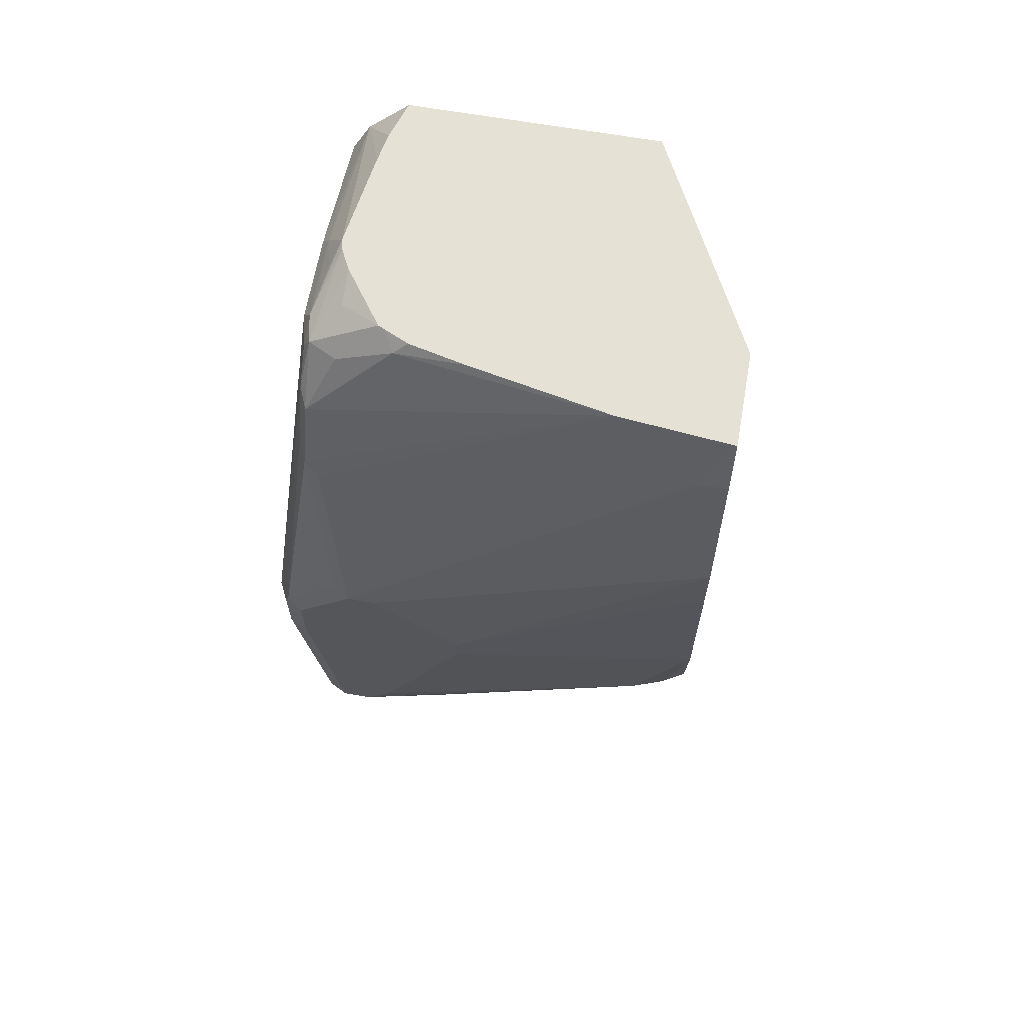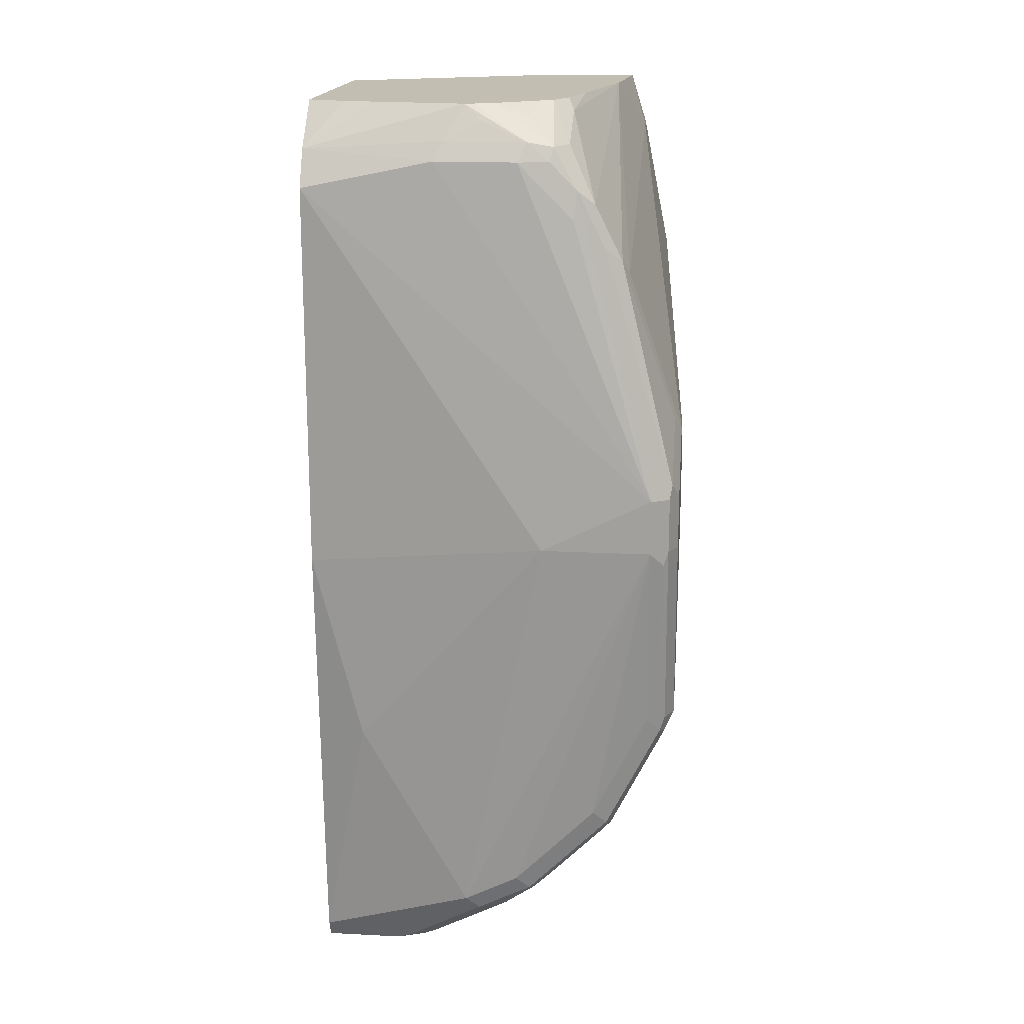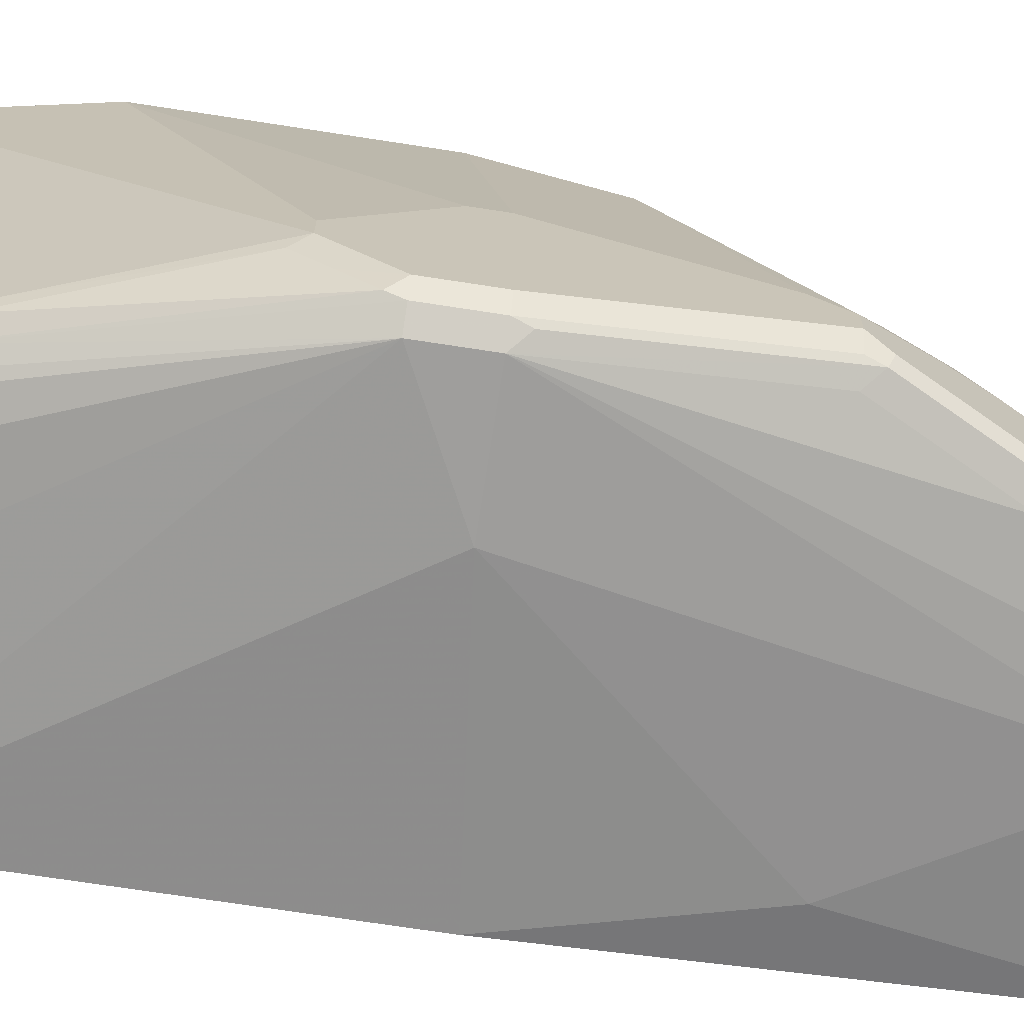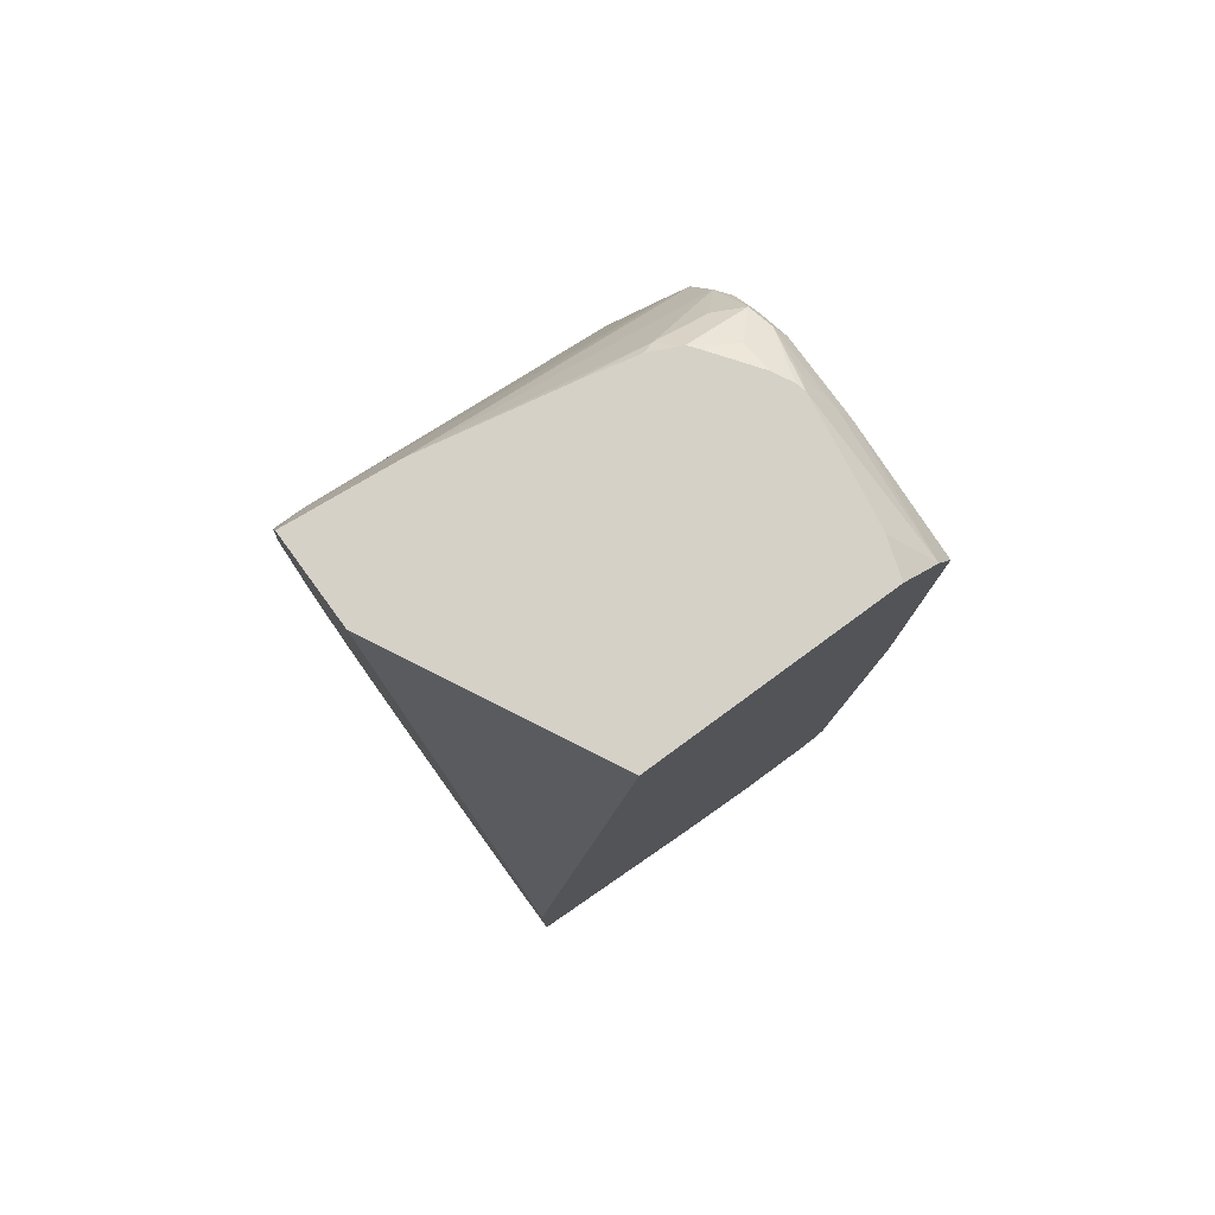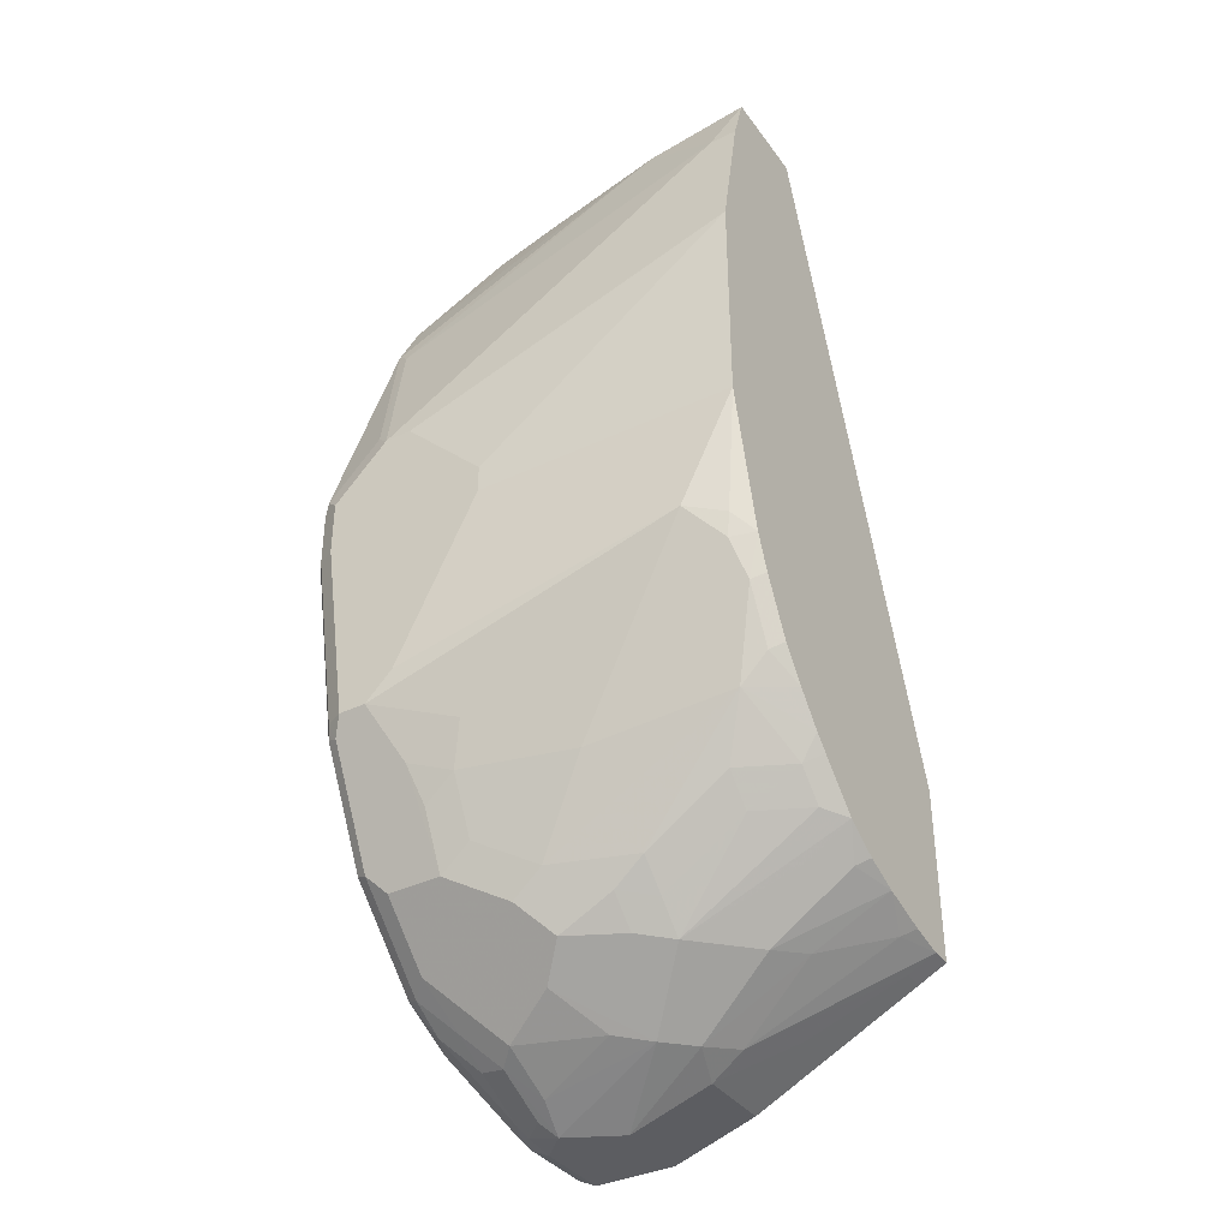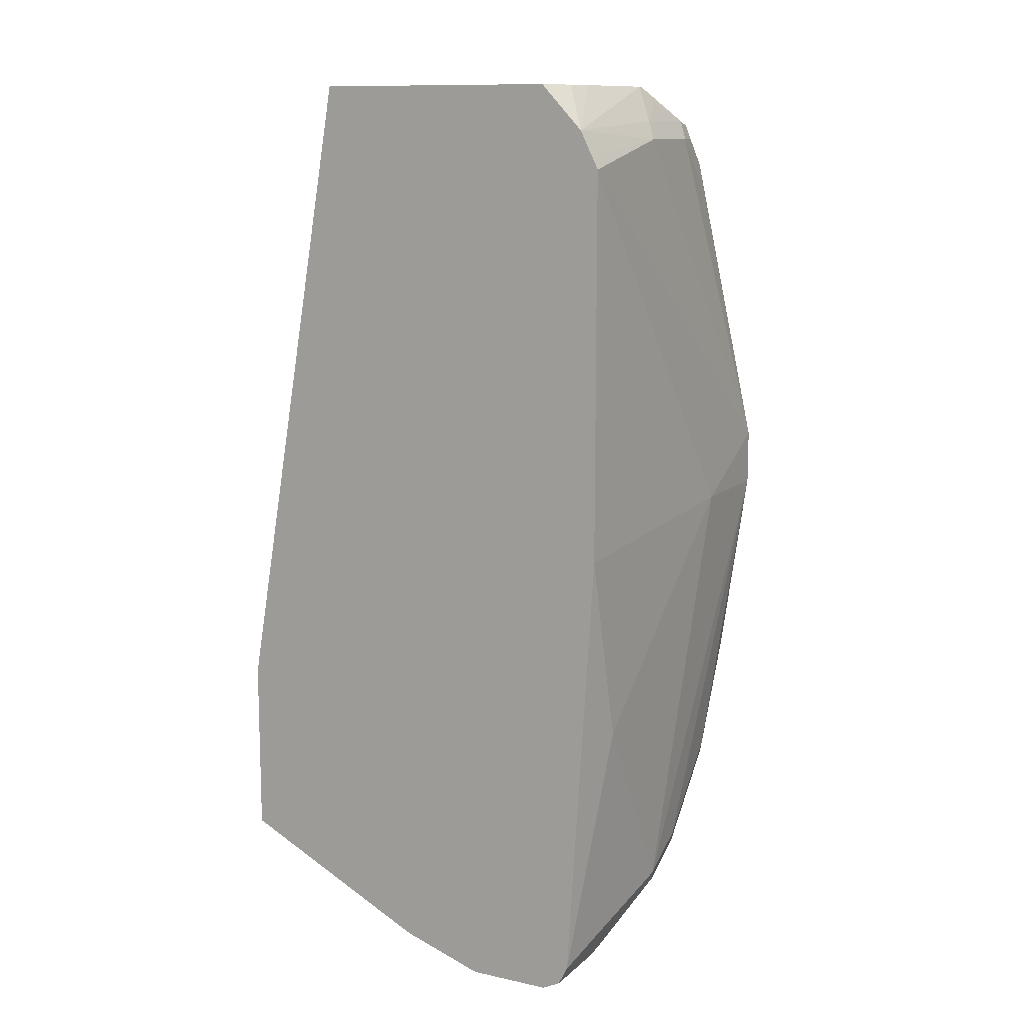
<metadata>
{"format":"obj","ext":"obj","renderer":"f3d","projection":"perspective","resolution":1024,"background":"white","views":[{"elev":65.0,"azim":100.0,"up":"+Z"},{"elev":17.3,"azim":5.9,"up":"+Z"},{"elev":-70.9,"azim":81.2,"up":"+Y"},{"elev":78.7,"azim":-126.2,"up":"+Z"},{"elev":-37.1,"azim":121.7,"up":"+Z"},{"elev":11.6,"azim":-62.2,"up":"+Z"}]}
</metadata>
<code>
v 0.09364 -0.2064 -0.7781
v 0.1375 -0.3125 -0.8312
v 0.09376 -0.225 -0.7875
v 0.07899 -0.2064 -0.7781
v 0.1172 -0.2064 -0.7735
v 0.1219 -0.2156 -0.7781
v 0.1594 -0.3281 -0.8343
v 0.1313 -0.3375 -0.8437
v 0.125 -0.325 -0.8374
v 0.1562 -0.2563 -0.7937
v 0.07899 -0.225 -0.7875
v 0.1063 -0.2875 -0.8187
v 0.07899 -0.2064 -0.6582
v 0.1499 -0.2064 -0.7641
v 0.1781 -0.3469 -0.8343
v 0.1313 -0.3937 -0.8625
v 0.1781 -0.2719 -0.7968
v 0.07899 -0.3375 -0.8437
v 0.07899 -0.325 -0.8374
v 0.07899 -0.3079 -0.8289
v 0.07899 -0.2875 -0.8187
v 0.07899 -0.2813 -0.2266
v 0.2249 -0.2064 -0.2266
v 0.1735 -0.2064 -0.7547
v 0.1781 -0.2156 -0.7593
v 0.1937 -0.3687 -0.8312
v 0.175 -0.425 -0.85
v 0.15 -0.4312 -0.8625
v 0.1969 -0.2906 -0.7968
v 0.2156 -0.3094 -0.7968
v 0.2312 -0.3313 -0.7937
v 0.25 -0.3687 -0.7937
v 0.2281 -0.3719 -0.8093
v 0.2312 -0.3875 -0.8124
v 0.07899 -0.3937 -0.8625
v 0.07899 -0.4468 -0.2266
v 0.2886 -0.2064 -0.2266
v 0.1969 -0.2064 -0.7406
v 0.1969 -0.2344 -0.7593
v 0.2125 -0.425 -0.8312
v 0.2 -0.4375 -0.8374
v 0.1625 -0.4375 -0.8562
v 0.15 -0.4523 -0.8577
v 0.1313 -0.45 -0.8625
v 0.2125 -0.2187 -0.7374
v 0.2344 -0.2531 -0.7406
v 0.2344 -0.3094 -0.7781
v 0.25 -0.3313 -0.775
v 0.2687 -0.3875 -0.775
v 0.07899 -0.45 -0.8625
v 0.1048 -0.4551 -0.2266
v 0.07899 -0.475 -0.2563
v 0.2812 -0.2813 -0.2266
v 0.3 -0.225 -0.2625
v 0.2999 -0.2064 -0.2624
v 0.2063 -0.2064 -0.7313
v 0.25 -0.4625 -0.7937
v 0.1969 -0.4547 -0.8343
v 0.2187 -0.4562 -0.8187
v 0.1594 -0.4547 -0.8531
v 0.1406 -0.464 -0.8531
v 0.1313 -0.4625 -0.8562
v 0.2312 -0.2187 -0.7187
v 0.2531 -0.3094 -0.7593
v 0.2531 -0.2531 -0.7218
v 0.2718 -0.3656 -0.7593
v 0.2906 -0.4031 -0.7406
v 0.2875 -0.425 -0.7562
v 0.07899 -0.4625 -0.8562
v 0.1243 -0.4586 -0.2266
v 0.07899 -0.4835 -0.2733
v 0.1687 -0.4875 -0.2625
v 0.175 -0.4812 -0.25
v 0.1878 -0.4679 -0.2266
v 0.2625 -0.375 -0.2266
v 0.2578 -0.4218 -0.2344
v 0.2766 -0.4781 -0.2906
v 0.2953 -0.4781 -0.3282
v 0.3 -0.4687 -0.3375
v 0.3375 -0.45 -0.45
v 0.3375 -0.4312 -0.45
v 0.3187 -0.2064 -0.3562
v 0.225 -0.2064 -0.7125
v 0.2375 -0.475 -0.7999
v 0.2875 -0.4625 -0.7562
v 0.2156 -0.4734 -0.8155
v 0.1969 -0.4828 -0.8155
v 0.1875 -0.4812 -0.8187
v 0.07899 -0.4674 -0.8463
v 0.2344 -0.2064 -0.7031
v 0.2718 -0.2344 -0.6843
v 0.2906 -0.3281 -0.7031
v 0.3093 -0.4031 -0.7031
v 0.3062 -0.425 -0.7187
v 0.3187 -0.4312 -0.6937
v 0.07899 -0.4875 -0.2813
v 0.225 -0.4875 -0.2625
v 0.3187 -0.5062 -0.4875
v 0.2312 -0.4812 -0.25
v 0.1996 -0.4741 -0.2371
v 0.1945 -0.4663 -0.2266
v 0.2539 -0.4125 -0.2266
v 0.2461 -0.4296 -0.2266
v 0.2578 -0.4594 -0.2531
v 0.2648 -0.4828 -0.2813
v 0.2836 -0.4828 -0.3188
v 0.2484 -0.4781 -0.2531
v 0.3328 -0.4968 -0.4782
v 0.3328 -0.4781 -0.4594
v 0.3328 -0.4594 -0.4406
v 0.3375 -0.4875 -0.4875
v 0.3375 -0.375 -0.5062
v 0.3187 -0.2064 -0.3938
v 0.2344 -0.4828 -0.7968
v 0.2937 -0.475 -0.7437
v 0.3187 -0.4687 -0.6937
v 0.1875 -0.4875 -0.8062
v 0.1687 -0.4812 -0.8187
v 0.07899 -0.4687 -0.8437
v 0.2512 -0.2064 -0.6825
v 0.2718 -0.2156 -0.6656
v 0.2906 -0.2156 -0.6281
v 0.3031 -0.2219 -0.6031
v 0.3062 -0.2375 -0.6062
v 0.3187 -0.2438 -0.5812
v 0.3187 -0.3937 -0.6749
v 0.3281 -0.4218 -0.6656
v 0.3375 -0.45 -0.6562
v 0.325 -0.4437 -0.6812
v 0.2437 -0.5062 -0.525
v 0.2812 -0.5062 -0.5062
v 0.07899 -0.4875 -0.5438
v 0.2625 -0.4875 -0.3
v 0.2461 -0.4828 -0.2625
v 0.3187 -0.5062 -0.525
v 0.3312 -0.5 -0.4875
v 0.195 -0.466 -0.2266
v 0.2445 -0.4328 -0.2266
v 0.2297 -0.4594 -0.2344
v 0.2075 -0.4597 -0.2266
v 0.3375 -0.4875 -0.525
v 0.3375 -0.375 -0.525
v 0.3187 -0.2064 -0.5062
v 0.225 -0.4875 -0.7875
v 0.2906 -0.4828 -0.7406
v 0.3312 -0.475 -0.6687
v 0.1125 -0.4875 -0.6749
v 0.2672 -0.2064 -0.6609
v 0.286 -0.2064 -0.6234
v 0.2954 -0.2064 -0.5999
v 0.3062 -0.2187 -0.5875
v 0.3375 -0.4312 -0.6375
v 0.3375 -0.4687 -0.6562
v 0.3312 -0.4562 -0.6687
v 0.2812 -0.4875 -0.7312
v 0.3 -0.4875 -0.6937
v 0.3187 -0.4875 -0.6562
v 0.3281 -0.4828 -0.6656
v 0.3281 -0.5015 -0.5344
v 0.3312 -0.5 -0.525
v 0.2382 -0.4375 -0.2266
v 0.3 -0.2064 -0.5812
v 0.3312 -0.4812 -0.6562
f 86 114 87
f 85 116 115
f 84 115 114
f 84 114 86
f 82 112 113
f 81 112 82
f 80 112 81
f 80 128 152
f 80 152 142
f 80 153 128
f 80 141 153
f 80 111 141
f 80 110 111
f 79 110 80
f 87 117 88
f 80 142 112
f 87 114 144
f 95 127 128
f 88 117 118
f 95 128 129
f 78 110 79
f 95 126 127
f 93 126 95
f 93 95 94
f 92 126 93
f 92 125 126
f 92 124 125
f 91 124 92
f 91 123 124
f 91 122 123
f 91 121 122
f 91 120 121
f 90 120 91
f 89 117 119
f 89 118 117
f 88 118 89
f 87 144 117
f 78 109 110
f 71 96 72
f 78 106 108
f 67 92 93
f 66 91 92
f 66 92 67
f 64 91 66
f 64 65 91
f 63 91 65
f 63 90 91
f 67 93 94
f 63 83 90
f 62 88 89
f 61 88 62
f 61 87 88
f 60 87 61
f 60 86 87
f 95 129 154
f 58 86 60
f 62 89 69
f 67 94 68
f 68 94 95
f 68 95 116
f 77 107 105
f 77 104 107
f 77 106 78
f 77 105 106
f 76 104 77
f 76 103 104
f 76 102 103
f 75 102 76
f 74 99 101
f 74 100 99
f 73 100 74
f 73 99 100
f 72 98 97
f 72 96 98
f 72 99 73
f 72 97 99
f 68 116 85
f 78 108 109
f 95 154 146
f 117 135 130
f 96 130 131
f 130 132 147
f 128 154 129
f 128 146 154
f 128 153 146
f 125 142 152
f 125 143 142
f 125 151 143
f 135 144 155
f 125 127 126
f 125 152 128
f 123 125 124
f 123 151 125
f 123 150 151
f 122 150 123
f 122 149 150
f 121 149 122
f 125 128 127
f 135 155 156
f 135 156 157
f 135 157 158
f 58 84 86
f 158 163 160
f 156 158 157
f 150 162 151
f 146 163 158
f 146 153 163
f 145 158 156
f 145 156 155
f 144 145 155
f 143 151 162
f 141 163 153
f 141 160 163
f 139 161 140
f 138 161 139
f 135 159 160
f 135 158 159
f 158 160 159
f 121 148 149
f 95 146 116
f 120 148 121
f 117 130 147
f 101 107 137
f 99 107 101
f 99 134 107
f 98 105 133
f 98 106 105
f 98 136 106
f 98 160 136
f 103 138 104
f 98 135 160
f 98 131 130
f 97 98 133
f 97 134 99
f 97 105 134
f 97 133 105
f 96 132 130
f 96 131 98
f 98 130 135
f 104 138 107
f 105 107 134
f 106 136 108
f 117 144 135
f 117 147 119
f 115 158 145
f 115 146 158
f 115 116 146
f 114 145 144
f 114 115 145
f 112 143 113
f 112 142 143
f 111 160 141
f 111 136 160
f 109 111 110
f 108 111 109
f 108 136 111
f 107 140 137
f 107 139 140
f 107 138 139
f 119 147 132
f 58 59 84
f 1 120 90
f 57 85 115
f 8 18 19
f 8 35 18
f 8 16 35
f 7 29 15
f 7 17 29
f 7 10 17
f 7 16 8
f 8 19 9
f 7 15 16
f 5 14 6
f 4 22 13
f 4 36 22
f 4 52 36
f 4 71 52
f 4 96 71
f 4 132 96
f 6 14 10
f 4 119 132
f 9 19 20
f 10 14 17
f 16 50 35
f 16 44 50
f 16 28 44
f 15 34 26
f 15 33 34
f 15 32 33
f 15 31 32
f 9 20 12
f 15 30 31
f 15 28 16
f 15 27 28
f 15 26 27
f 14 25 17
f 14 24 25
f 13 22 23
f 12 20 21
f 15 29 30
f 4 89 119
f 4 69 89
f 4 50 69
f 1 90 83
f 1 148 120
f 1 149 148
f 1 150 149
f 1 162 150
f 1 143 162
f 1 113 143
f 1 83 56
f 1 82 113
f 1 37 55
f 1 23 37
f 1 13 23
f 1 4 13
f 1 11 4
f 1 3 11
f 1 2 3
f 1 55 82
f 57 115 84
f 1 38 24
f 1 24 14
f 4 35 50
f 4 18 35
f 4 19 18
f 4 20 19
f 4 21 20
f 4 11 21
f 3 21 11
f 3 12 21
f 3 9 12
f 2 10 7
f 2 6 10
f 2 9 3
f 2 8 9
f 2 7 8
f 1 6 2
f 1 5 6
f 1 14 5
f 17 25 39
f 17 39 29
f 1 56 38
f 22 51 70
f 47 64 48
f 46 65 64
f 46 63 65
f 46 64 47
f 45 63 46
f 45 56 63
f 44 69 50
f 48 64 66
f 44 62 69
f 43 61 62
f 43 60 61
f 42 60 43
f 41 59 58
f 41 57 59
f 41 60 42
f 41 58 60
f 43 62 44
f 40 57 41
f 48 66 49
f 49 67 68
f 22 36 51
f 57 84 59
f 56 83 63
f 54 82 55
f 54 81 82
f 54 80 81
f 54 79 80
f 49 66 67
f 53 79 54
f 53 76 77
f 53 75 76
f 52 74 70
f 52 73 74
f 52 72 73
f 52 71 72
f 51 52 70
f 53 78 79
f 38 56 45
f 53 77 78
f 37 53 54
f 26 34 40
f 26 40 27
f 25 38 39
f 24 38 25
f 22 37 23
f 22 53 37
f 22 75 53
f 27 40 41
f 22 102 75
f 22 138 103
f 22 140 161
f 22 137 140
f 22 101 137
f 22 74 101
f 37 54 55
f 22 70 74
f 22 103 102
f 27 41 28
f 22 161 138
f 28 42 43
f 32 40 34
f 28 41 42
f 36 52 51
f 32 57 40
f 32 85 57
f 32 49 68
f 32 48 49
f 32 34 33
f 31 48 32
f 32 68 85
f 30 48 31
f 28 43 44
f 29 39 30
f 30 38 45
f 30 45 46
f 30 39 38
f 30 46 47
f 30 47 48

</code>
